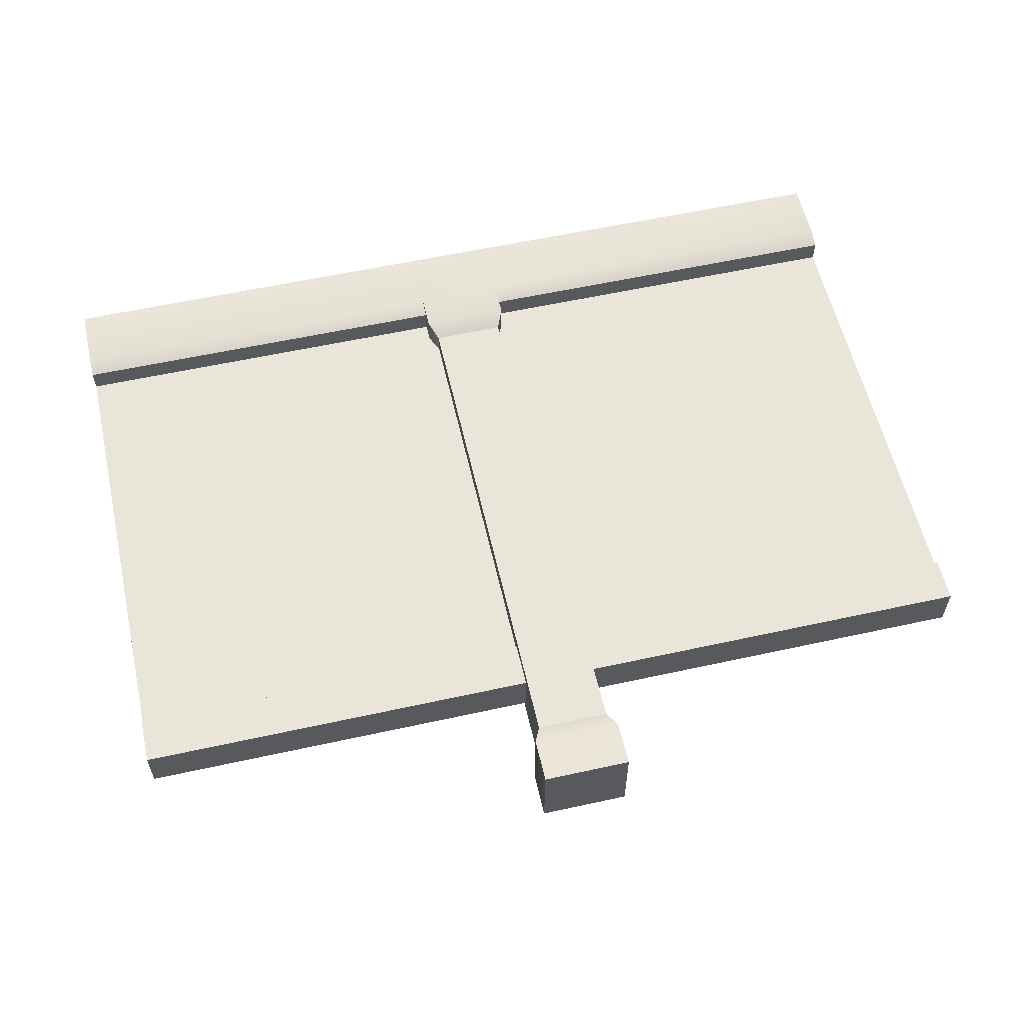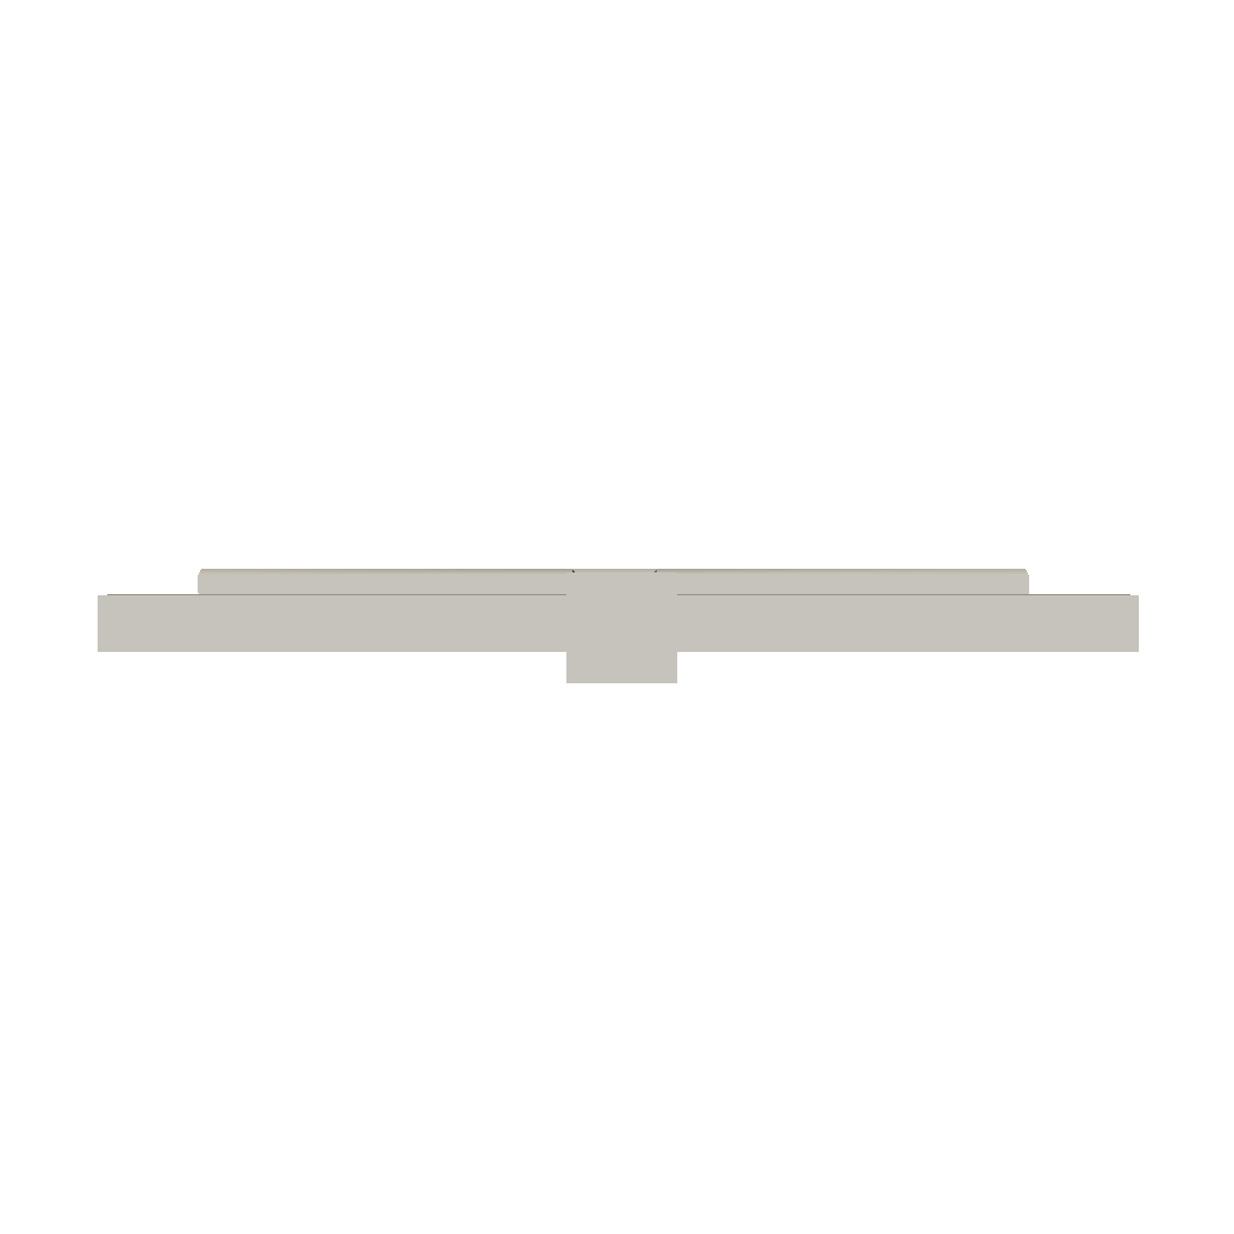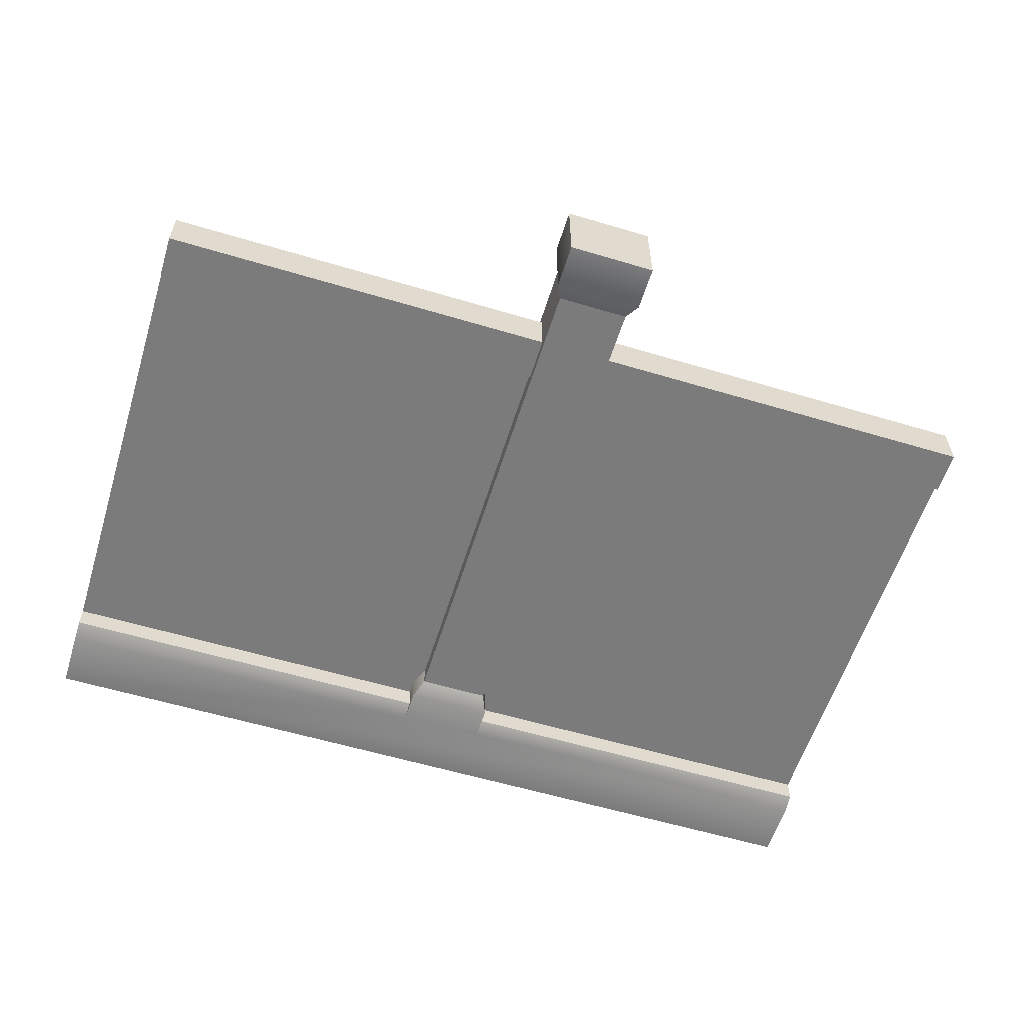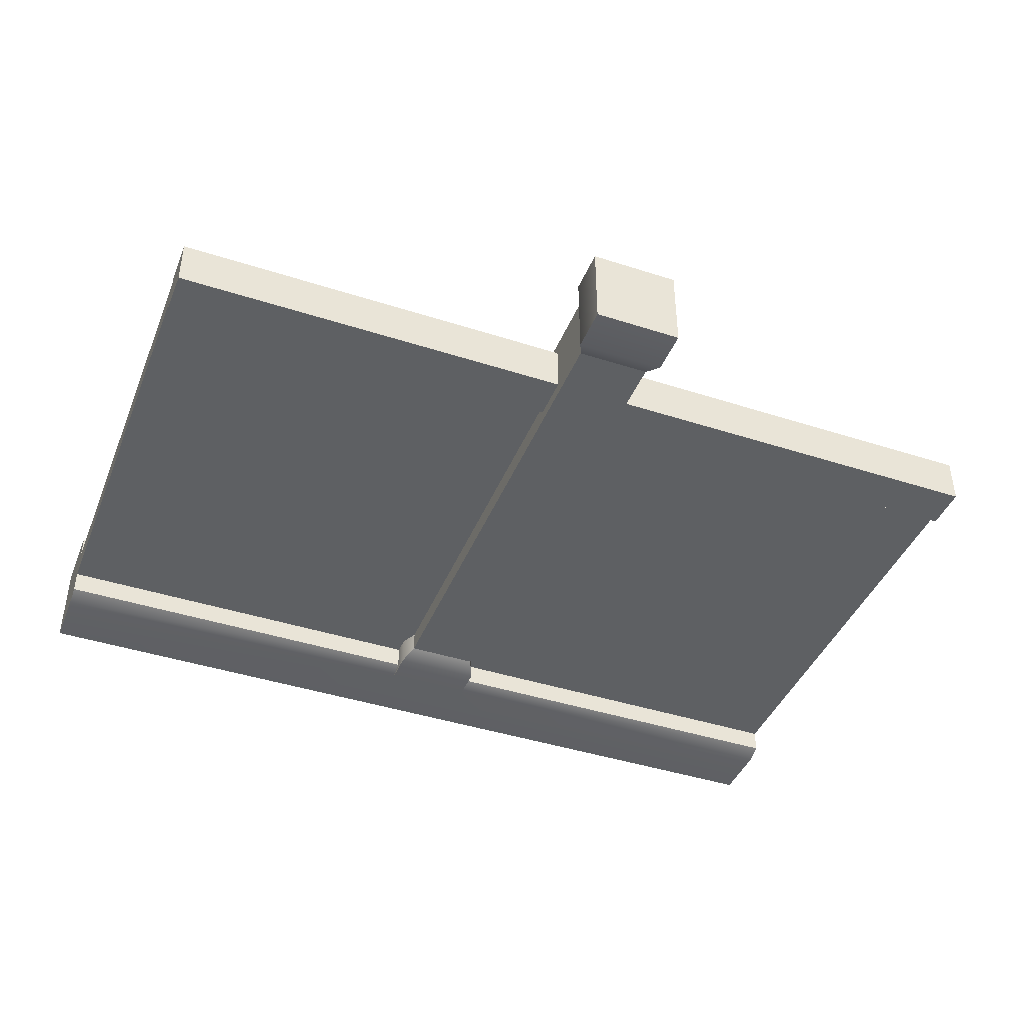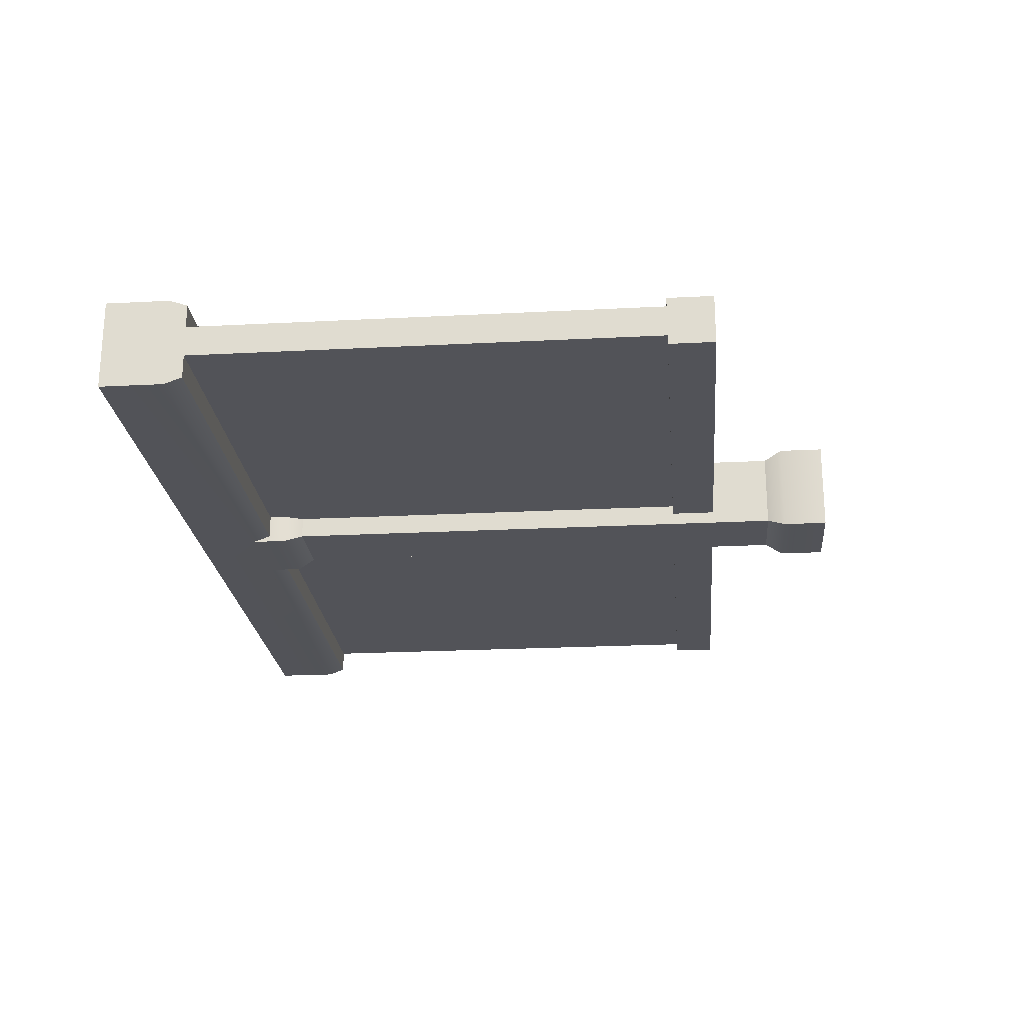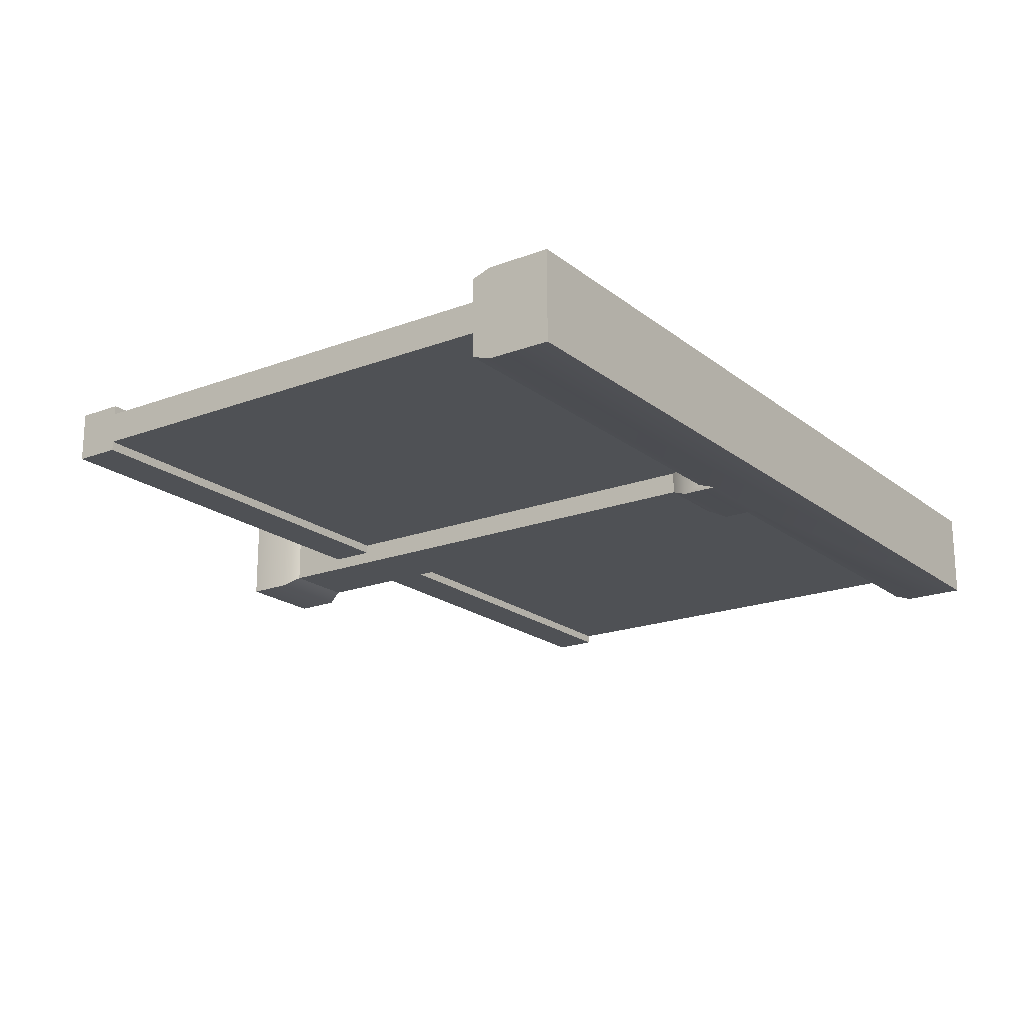
<metadata>
{"format":"obj","ext":"obj","renderer":"f3d","projection":"perspective","resolution":1024,"background":"white","views":[{"elev":58.2,"azim":167.2,"up":"+Z"},{"elev":1.4,"azim":179.4,"up":"+Z"},{"elev":-58.4,"azim":162.8,"up":"+Z"},{"elev":-42.2,"azim":158.8,"up":"+Z"},{"elev":-22.7,"azim":95.1,"up":"+Z"},{"elev":-19.5,"azim":-54.8,"up":"+Z"}]}
</metadata>
<code>
g stone-wall-column
v 0.5 0.6519 -0.4771 1 1 1
v 0.5 0.6019 -0.4771 1 1 1
v 0.5 0.6519 -0.4229 1 1 1
v 0.5 0.6019 -0.4671 1 1 1
v 0.5 0.6019 -0.4329 1 1 1
v 0.5 0.6019 -0.4229 1 1 1
v 0.5 0.09 -0.4671 1 1 1
v 0.5 0.09 -0.4329 1 1 1
v 0.5 0 -0.4 1 1 1
v 0.5 0.09 -0.407 1 1 1
v 0.5 0.07 -0.4 1 1 1
v 0.5 0.09 -0.493 1 1 1
v 0.5 0 -0.5 1 1 1
v 0.5 0.07 -0.5 1 1 1
v -0.5 0 -0.5 1 1 1
v -0.5 0.07 -0.5 1 1 1
v -0.5 0 -0.4 1 1 1
v -0.5 0.09 -0.493 1 1 1
v -0.5 0.09 -0.4671 1 1 1
v -0.5 0.09 -0.4329 1 1 1
v -0.5 0.6019 -0.4671 1 1 1
v -0.5 0.09 -0.407 1 1 1
v -0.5 0.07 -0.4 1 1 1
v -0.5 0.6019 -0.4329 1 1 1
v -0.5 0.6519 -0.4229 1 1 1
v -0.5 0.6019 -0.4229 1 1 1
v -0.5 0.6519 -0.4771 1 1 1
v -0.5 0.6019 -0.4771 1 1 1
v -0.05 0.07 -0.4 1 1 1
v 0.05 0.07 -0.4 1 1 1
v -0.05 0.11 -0.4 1 1 1
v 0.05 0.11 -0.4 1 1 1
v 0.041 0.72 -0.409 1 1 1
v -0.041 0.72 -0.409 1 1 1
v 0.05 0.74 -0.4 1 1 1
v -0.05 0.74 -0.4 1 1 1
v 0.041 0.13 -0.409 1 1 1
v -0.041 0.13 -0.409 1 1 1
v 0.05 0.74 -0.5 1 1 1
v 0.041 0.72 -0.491 1 1 1
v 0.05 0.11 -0.4329 1 1 1
v 0.05 0.09 -0.4329 1 1 1
v 0.05 0.09 -0.407 1 1 1
v -0.05 0.74 -0.5 1 1 1
v -0.05 0.79 -0.5 1 1 1
v -0.05 0.79 -0.4 1 1 1
v 0.05 0.79 -0.5 1 1 1
v 0.05 0.79 -0.4 1 1 1
v -0.041 0.13 -0.491 1 1 1
v -0.041 0.72 -0.491 1 1 1
v -0.041 0.13 -0.4671 1 1 1
v -0.041 0.6019 -0.4771 1 1 1
v -0.041 0.6019 -0.4671 1 1 1
v -0.041 0.6519 -0.4771 1 1 1
v -0.041 0.6519 -0.4229 1 1 1
v -0.041 0.6019 -0.4229 1 1 1
v -0.041 0.6019 -0.4329 1 1 1
v -0.041 0.13 -0.4329 1 1 1
v 0.041 0.13 -0.4329 1 1 1
v -0.05 0.11 -0.5 1 1 1
v 0.05 0.11 -0.5 1 1 1
v 0.041 0.13 -0.491 1 1 1
v -0.05 0.11 -0.4329 1 1 1
v 0.05 0.07 -0.5 1 1 1
v -0.05 0.07 -0.5 1 1 1
v -0.05 0.09 -0.4329 1 1 1
v -0.05 0.09 -0.407 1 1 1
v 0.05 0.09 -0.493 1 1 1
v 0.05 0.11 -0.4671 1 1 1
v 0.05 0.09 -0.4671 1 1 1
v 0.041 0.6019 -0.4671 1 1 1
v 0.041 0.6019 -0.4771 1 1 1
v -0.05 0.09 -0.493 1 1 1
v -0.05 0.11 -0.4671 1 1 1
v -0.05 0.09 -0.4671 1 1 1
v 0.041 0.6019 -0.4229 1 1 1
v 0.041 0.6019 -0.4329 1 1 1
v 0.041 0.6519 -0.4771 1 1 1
v 0.041 0.13 -0.4671 1 1 1
v 0.041 0.6519 -0.4229 1 1 1
f 3 2 1
f 2 3 4
f 4 3 5
f 5 3 6
f 4 5 7
f 8 7 5
f 9 7 8
f 9 8 10
f 9 10 11
f 9 12 7
f 13 12 9
f 12 13 14
f 17 16 15
f 16 17 18
f 18 17 19
f 19 17 20
f 19 20 21
f 20 17 22
f 22 17 23
f 24 21 20
f 25 21 24
f 25 24 26
f 27 21 25
f 21 27 28
f 11 17 9
f 17 11 29
f 23 17 29
f 29 11 30
f 29 30 31
f 31 30 32
f 35 34 33
f 34 35 36
f 17 13 9
f 13 17 15
f 37 31 32
f 31 37 38
f 35 40 39
f 40 35 33
f 32 42 41
f 42 32 43
f 43 32 30
f 36 45 44
f 45 36 46
f 45 48 47
f 48 45 46
f 51 50 49
f 50 51 52
f 52 51 53
f 54 50 52
f 50 54 34
f 34 54 55
f 34 55 38
f 56 38 55
f 57 38 56
f 38 57 58
f 48 36 35
f 36 48 46
f 37 41 59
f 41 37 32
f 49 61 60
f 61 49 62
f 31 58 63
f 58 31 38
f 50 36 44
f 36 50 34
f 45 39 44
f 39 45 47
f 48 39 47
f 39 48 35
f 33 38 37
f 38 33 34
f 16 13 15
f 13 16 64
f 14 13 64
f 64 16 65
f 64 65 61
f 61 65 60
f 44 40 50
f 40 44 39
f 67 63 66
f 63 67 31
f 31 67 29
f 61 68 64
f 68 61 69
f 68 69 70
f 71 2 4
f 2 71 72
f 21 52 53
f 52 21 28
f 73 60 65
f 60 73 74
f 74 73 75
f 26 57 56
f 57 26 24
f 76 5 6
f 5 76 77
f 10 30 11
f 30 10 43
f 67 23 29
f 23 67 22
f 68 14 64
f 14 68 12
f 18 65 16
f 65 18 73
f 42 10 8
f 10 42 43
f 20 67 66
f 67 20 22
f 27 52 28
f 52 27 54
f 78 2 72
f 2 78 1
f 62 69 61
f 69 62 79
f 18 75 73
f 75 18 19
f 68 7 12
f 7 68 70
f 78 3 1
f 3 78 80
f 27 55 54
f 55 27 25
f 55 26 56
f 26 55 25
f 3 76 6
f 76 3 80
f 74 49 60
f 49 74 51
f 76 59 77
f 59 76 37
f 37 76 33
f 80 33 76
f 78 33 80
f 78 40 33
f 40 78 62
f 72 62 78
f 62 72 79
f 79 72 71
f 50 62 49
f 62 50 40
f 63 20 66
f 20 63 24
f 24 63 58
f 24 58 57
f 21 75 19
f 75 21 74
f 74 21 51
f 51 21 53
f 5 42 8
f 42 5 41
f 41 5 59
f 59 5 77
f 69 7 70
f 7 69 4
f 4 69 79
f 4 79 71
g stone-wall-column
f 3 2 1
f 2 3 4
f 4 3 5
f 5 3 6
f 4 5 7
f 8 7 5
f 9 7 8
f 9 8 10
f 9 10 11
f 9 12 7
f 13 12 9
f 12 13 14
f 17 16 15
f 16 17 18
f 18 17 19
f 19 17 20
f 19 20 21
f 20 17 22
f 22 17 23
f 24 21 20
f 25 21 24
f 25 24 26
f 27 21 25
f 21 27 28
f 11 17 9
f 17 11 29
f 23 17 29
f 29 11 30
f 29 30 31
f 31 30 32
f 35 34 33
f 34 35 36
f 17 13 9
f 13 17 15
f 37 31 32
f 31 37 38
f 35 40 39
f 40 35 33
f 32 42 41
f 42 32 43
f 43 32 30
f 36 45 44
f 45 36 46
f 45 48 47
f 48 45 46
f 51 50 49
f 50 51 52
f 52 51 53
f 54 50 52
f 50 54 34
f 34 54 55
f 34 55 38
f 56 38 55
f 57 38 56
f 38 57 58
f 48 36 35
f 36 48 46
f 37 41 59
f 41 37 32
f 49 61 60
f 61 49 62
f 31 58 63
f 58 31 38
f 50 36 44
f 36 50 34
f 45 39 44
f 39 45 47
f 48 39 47
f 39 48 35
f 33 38 37
f 38 33 34
f 16 13 15
f 13 16 64
f 14 13 64
f 64 16 65
f 64 65 61
f 61 65 60
f 44 40 50
f 40 44 39
f 67 63 66
f 63 67 31
f 31 67 29
f 61 68 64
f 68 61 69
f 68 69 70
f 71 2 4
f 2 71 72
f 21 52 53
f 52 21 28
f 73 60 65
f 60 73 74
f 74 73 75
f 26 57 56
f 57 26 24
f 76 5 6
f 5 76 77
f 10 30 11
f 30 10 43
f 67 23 29
f 23 67 22
f 68 14 64
f 14 68 12
f 18 65 16
f 65 18 73
f 42 10 8
f 10 42 43
f 20 67 66
f 67 20 22
f 27 52 28
f 52 27 54
f 78 2 72
f 2 78 1
f 62 69 61
f 69 62 79
f 18 75 73
f 75 18 19
f 68 7 12
f 7 68 70
f 78 3 1
f 3 78 80
f 27 55 54
f 55 27 25
f 55 26 56
f 26 55 25
f 3 76 6
f 76 3 80
f 74 49 60
f 49 74 51
f 76 59 77
f 59 76 37
f 37 76 33
f 80 33 76
f 78 33 80
f 78 40 33
f 40 78 62
f 72 62 78
f 62 72 79
f 79 72 71
f 50 62 49
f 62 50 40
f 63 20 66
f 20 63 24
f 24 63 58
f 24 58 57
f 21 75 19
f 75 21 74
f 74 21 51
f 51 21 53
f 5 42 8
f 42 5 41
f 41 5 59
f 59 5 77
f 69 7 70
f 7 69 4
f 4 69 79
f 4 79 71

</code>
